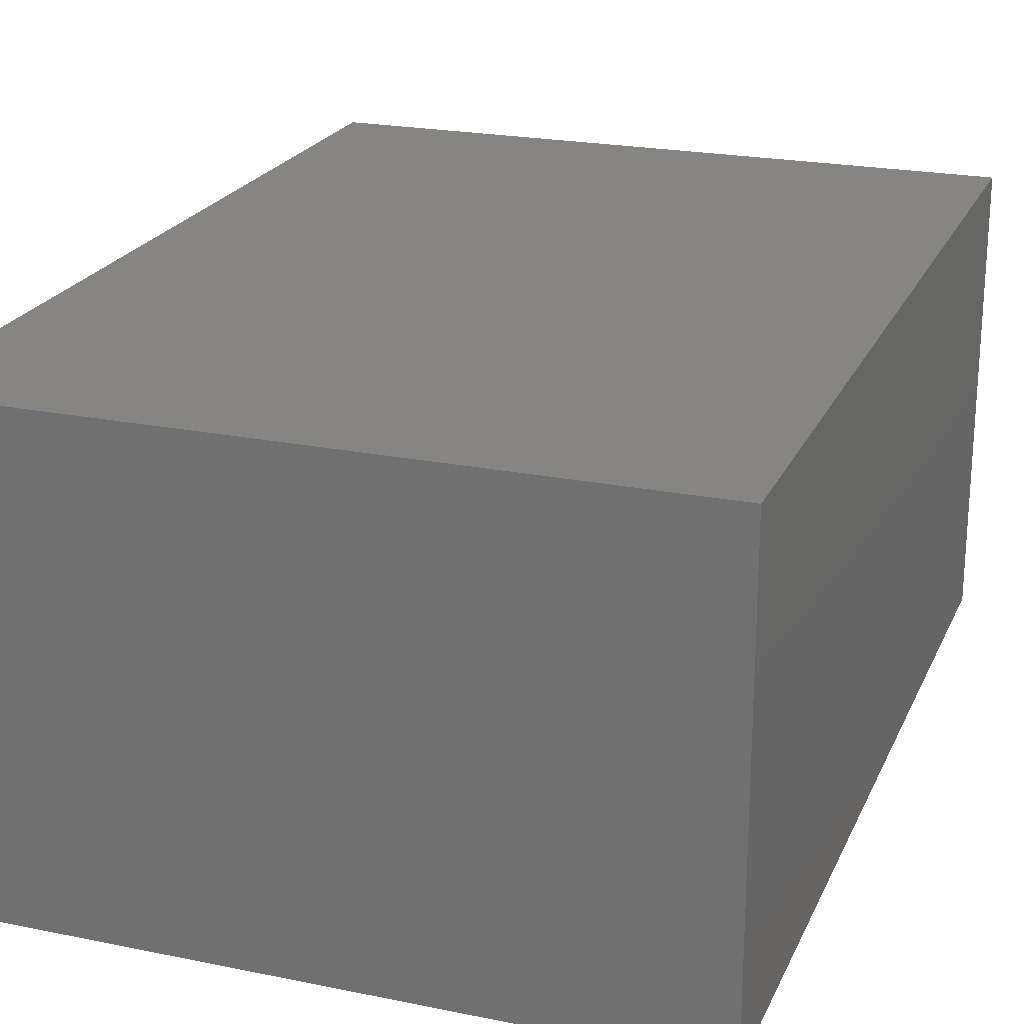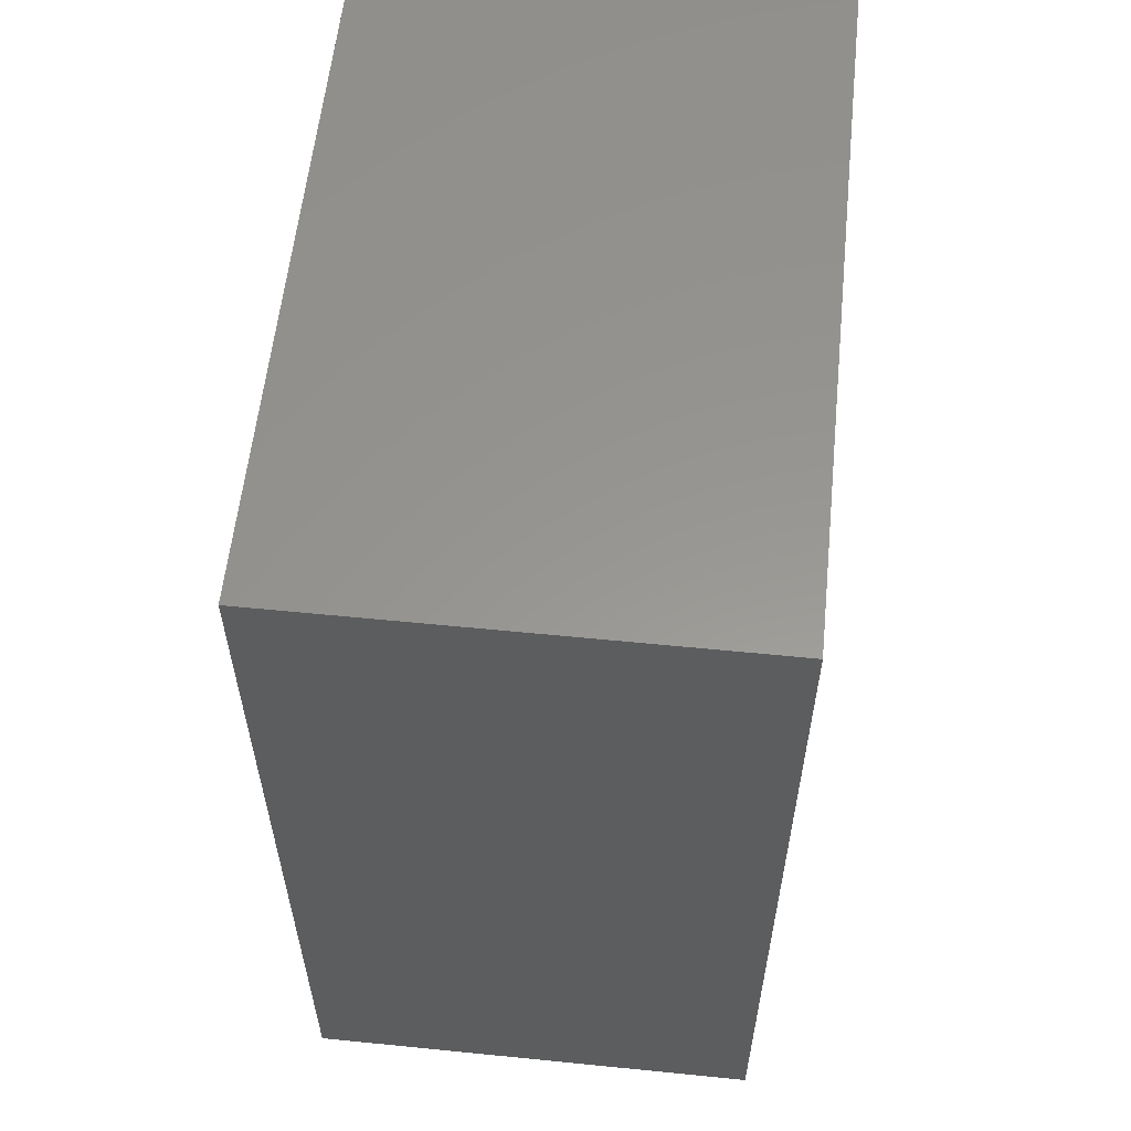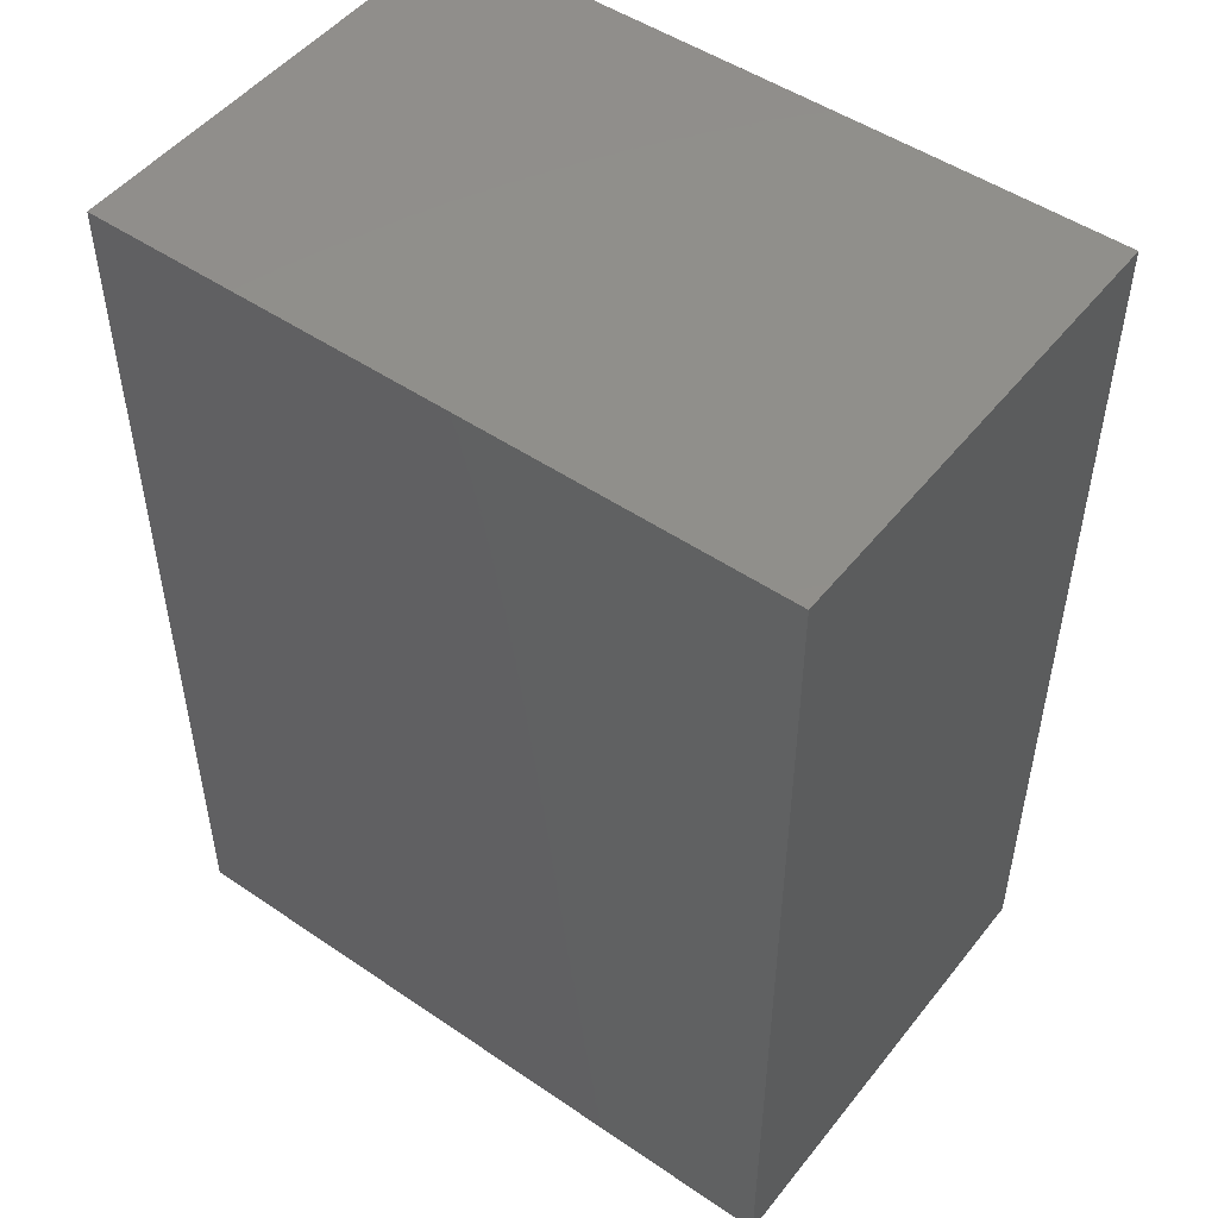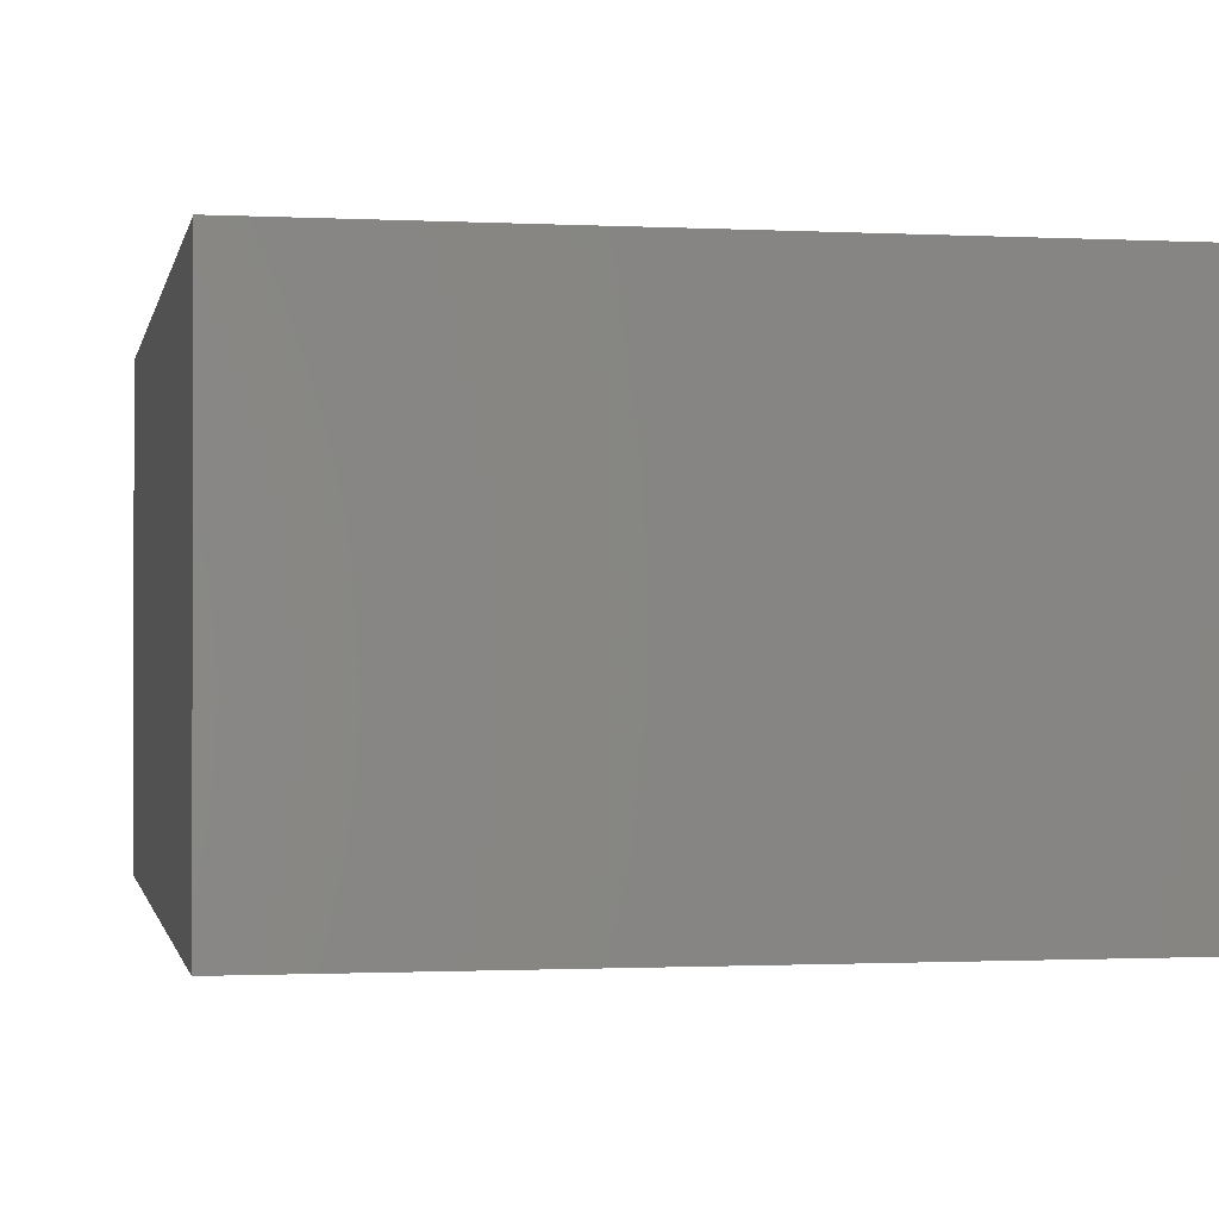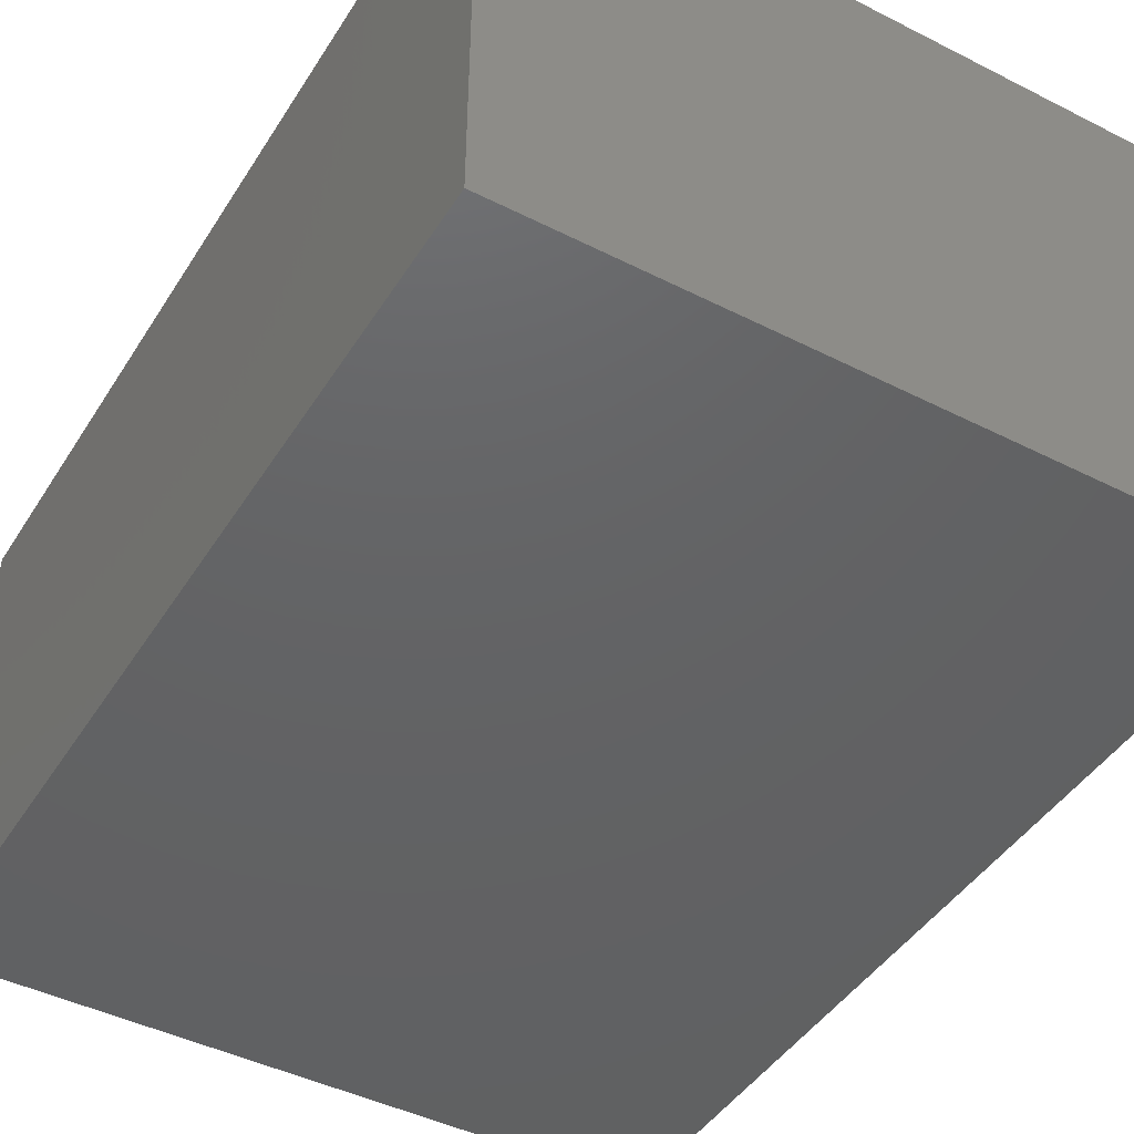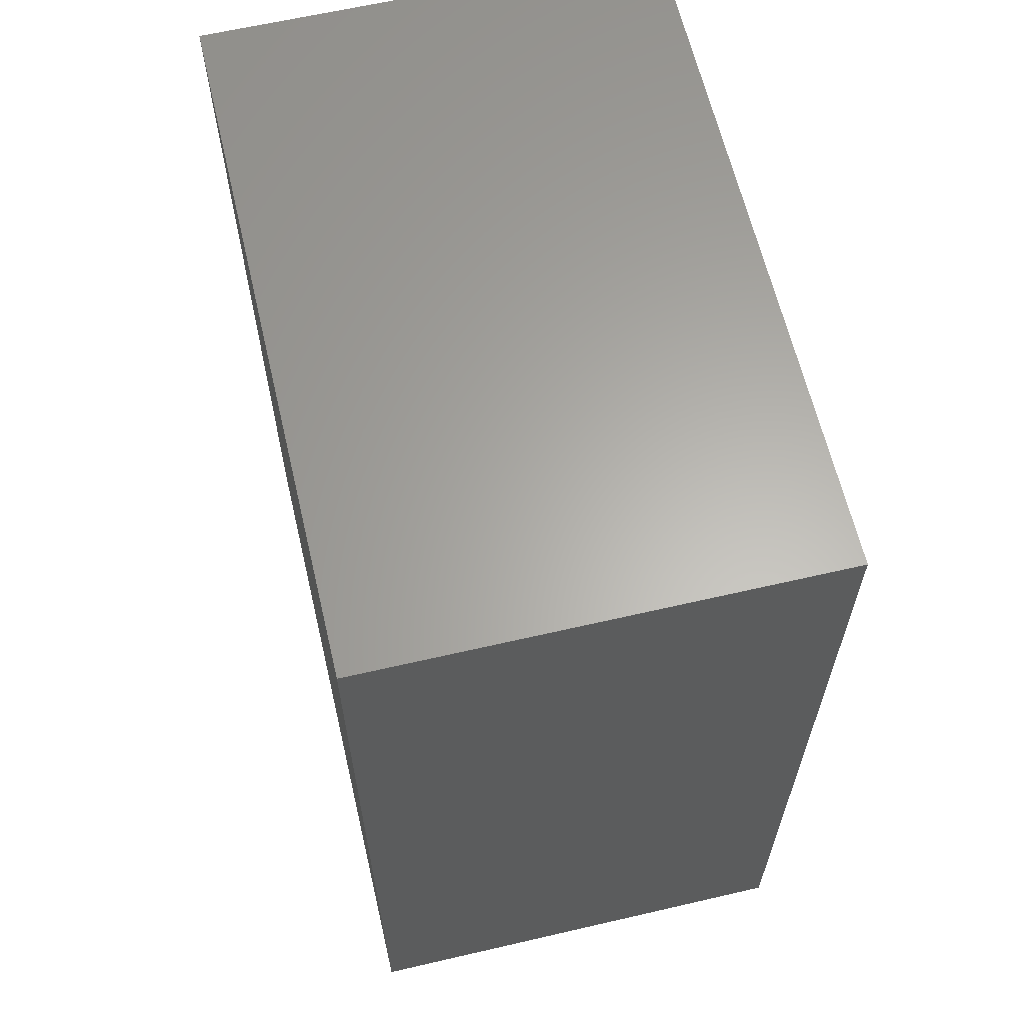
<metadata>
{"format":"stl","ext":"stl","renderer":"f3d","projection":"perspective","resolution":1024,"background":"white","views":[{"elev":22.2,"azim":-160.5,"up":"+Z"},{"elev":58.3,"azim":-84.1,"up":"+Y"},{"elev":49.7,"azim":-143.1,"up":"+Y"},{"elev":-1.0,"azim":-10.9,"up":"+Z"},{"elev":-44.8,"azim":-30.4,"up":"+Z"},{"elev":63.1,"azim":76.8,"up":"+Y"}]}
</metadata>
<code>
# stl→obj: 8 verts, 12 faces
v 0 0.98 0
v 0 0 -0.49
v 0 0 0
v 0 0.98 -0.49
v 0.735 0.98 0
v 0.735 0.98 -0.49
v 0.735 0 0
v 0.735 0 -0.49
f 1 2 3
f 1 4 2
f 5 4 1
f 5 6 4
f 7 6 5
f 7 8 6
f 7 3 2
f 7 2 8
f 5 3 7
f 5 1 3
f 6 8 2
f 6 2 4

</code>
